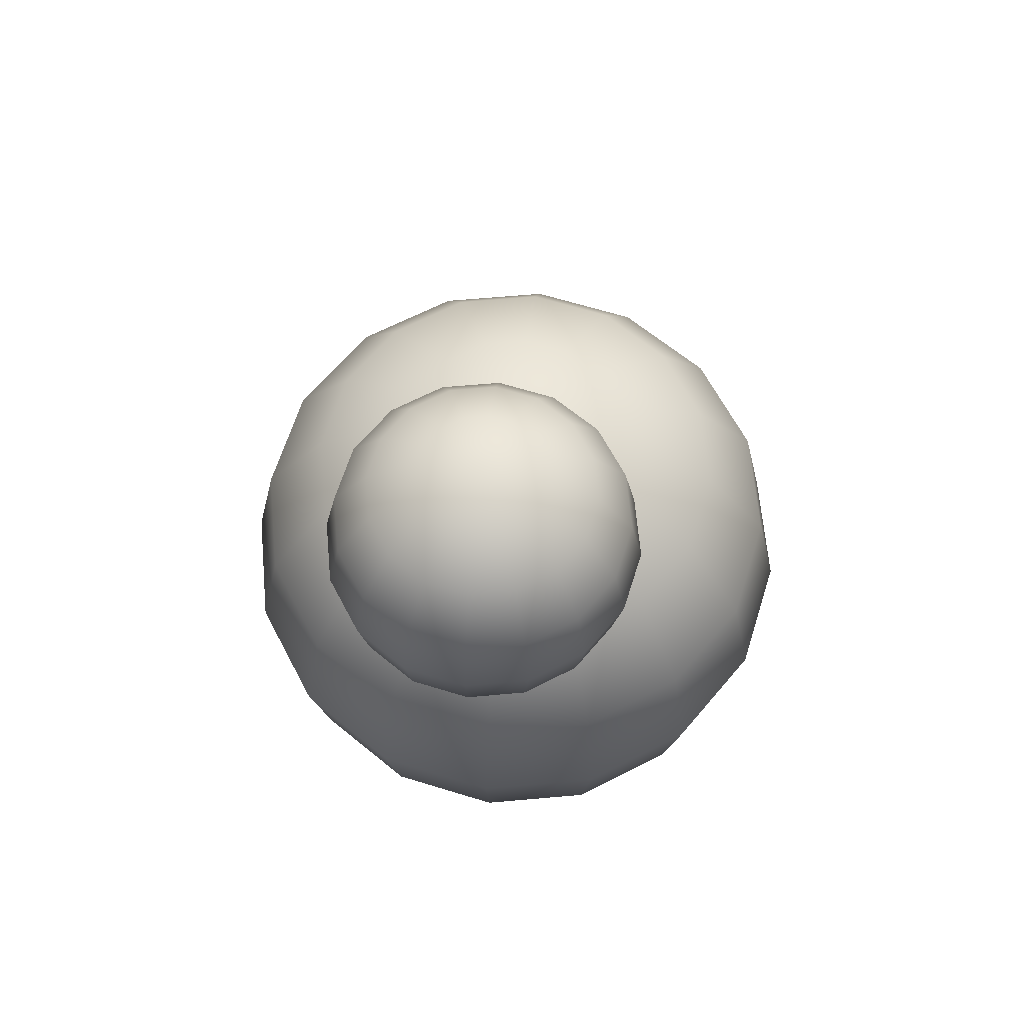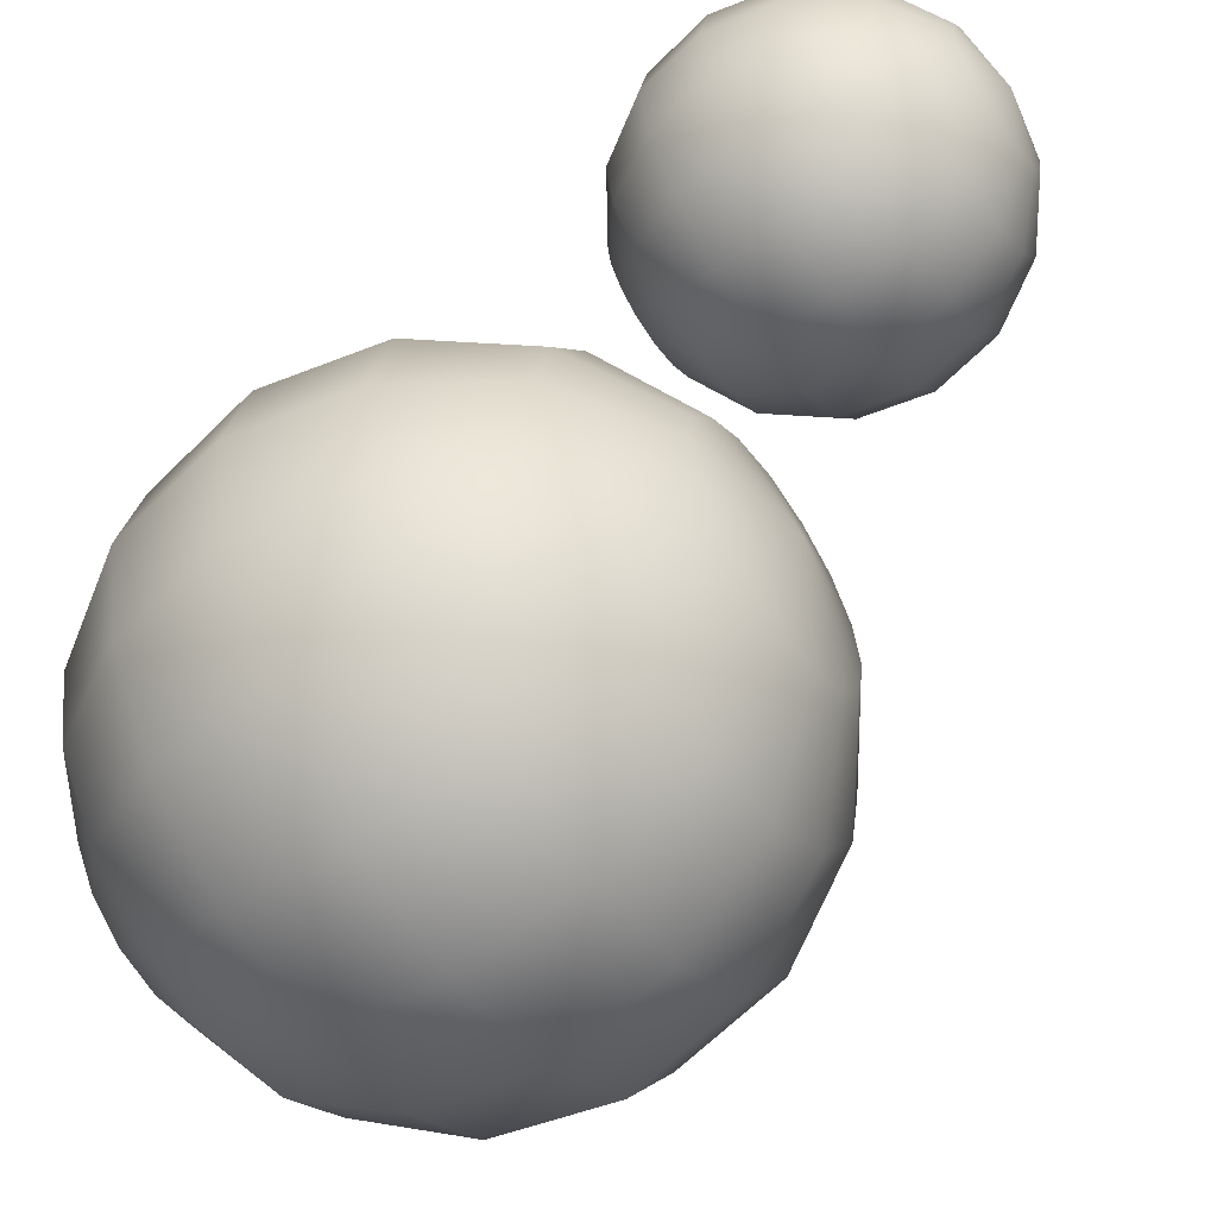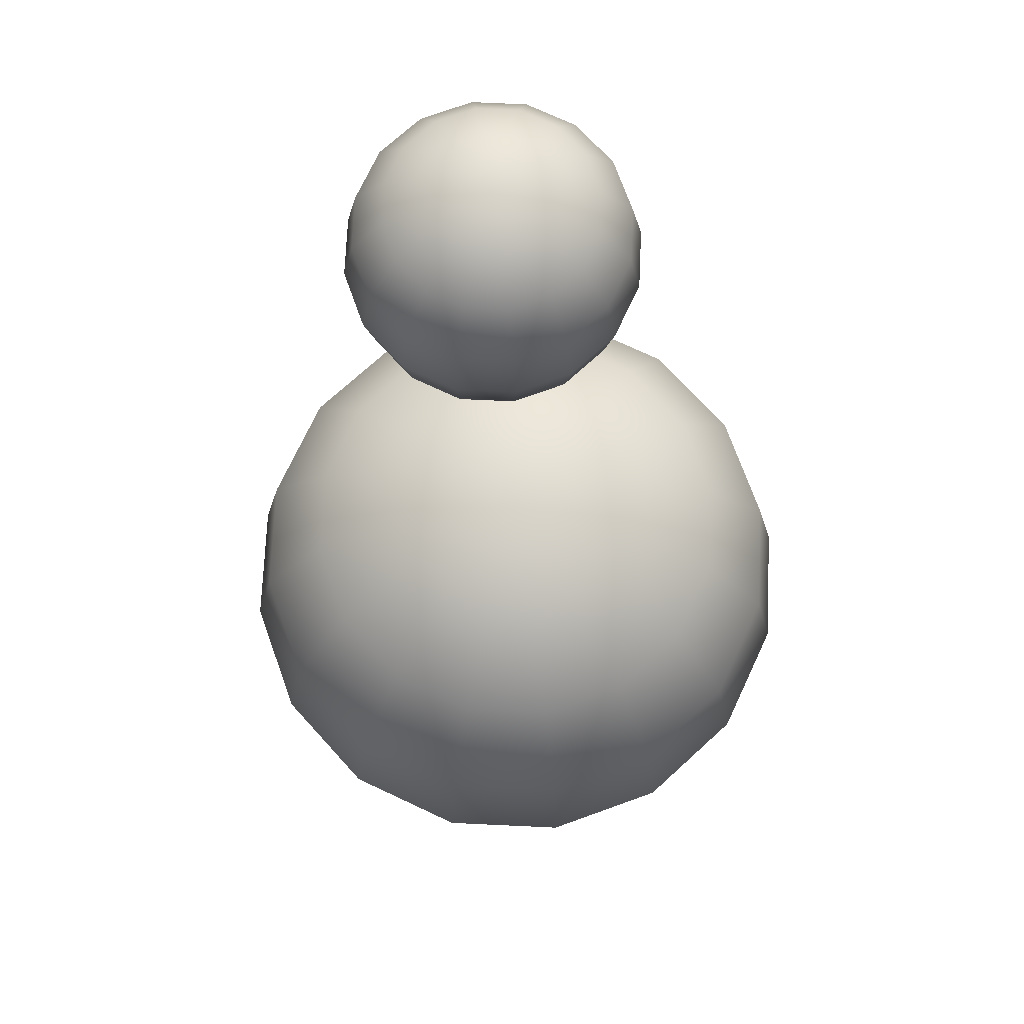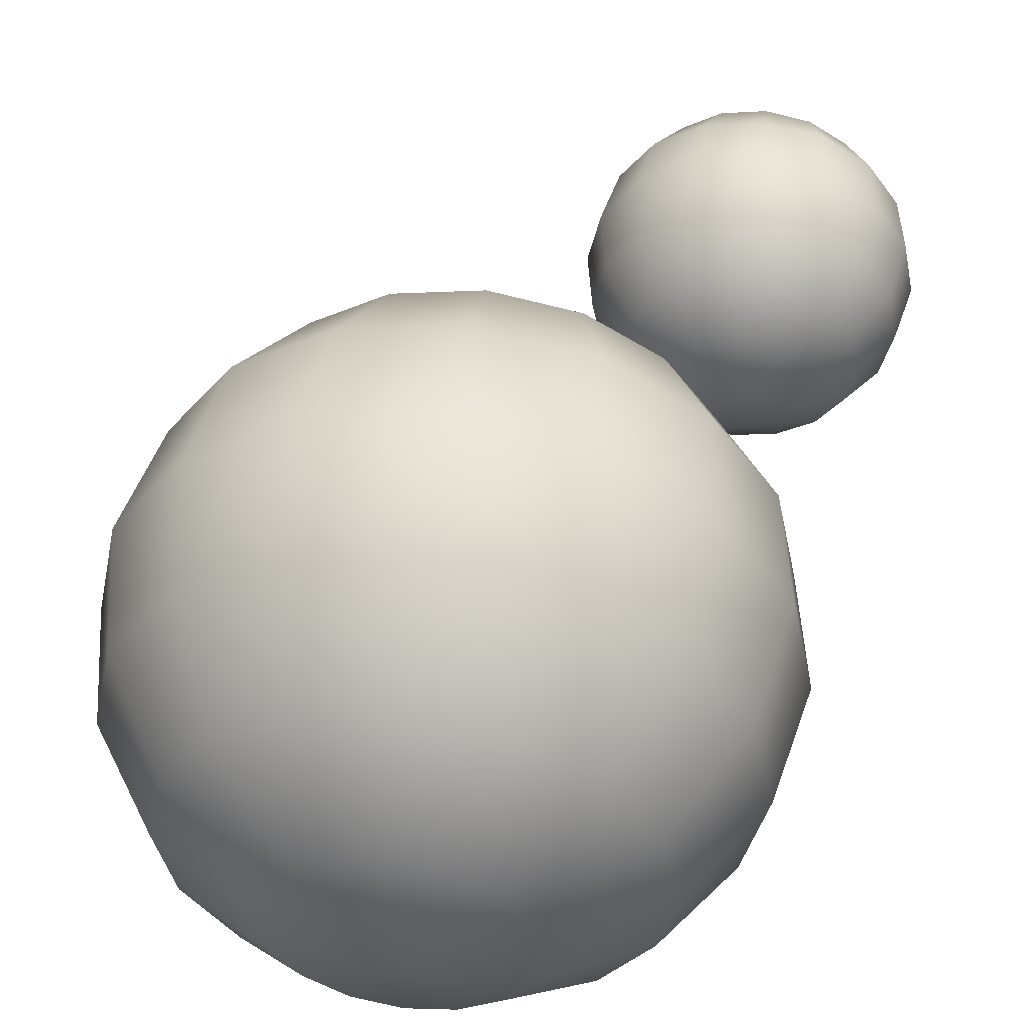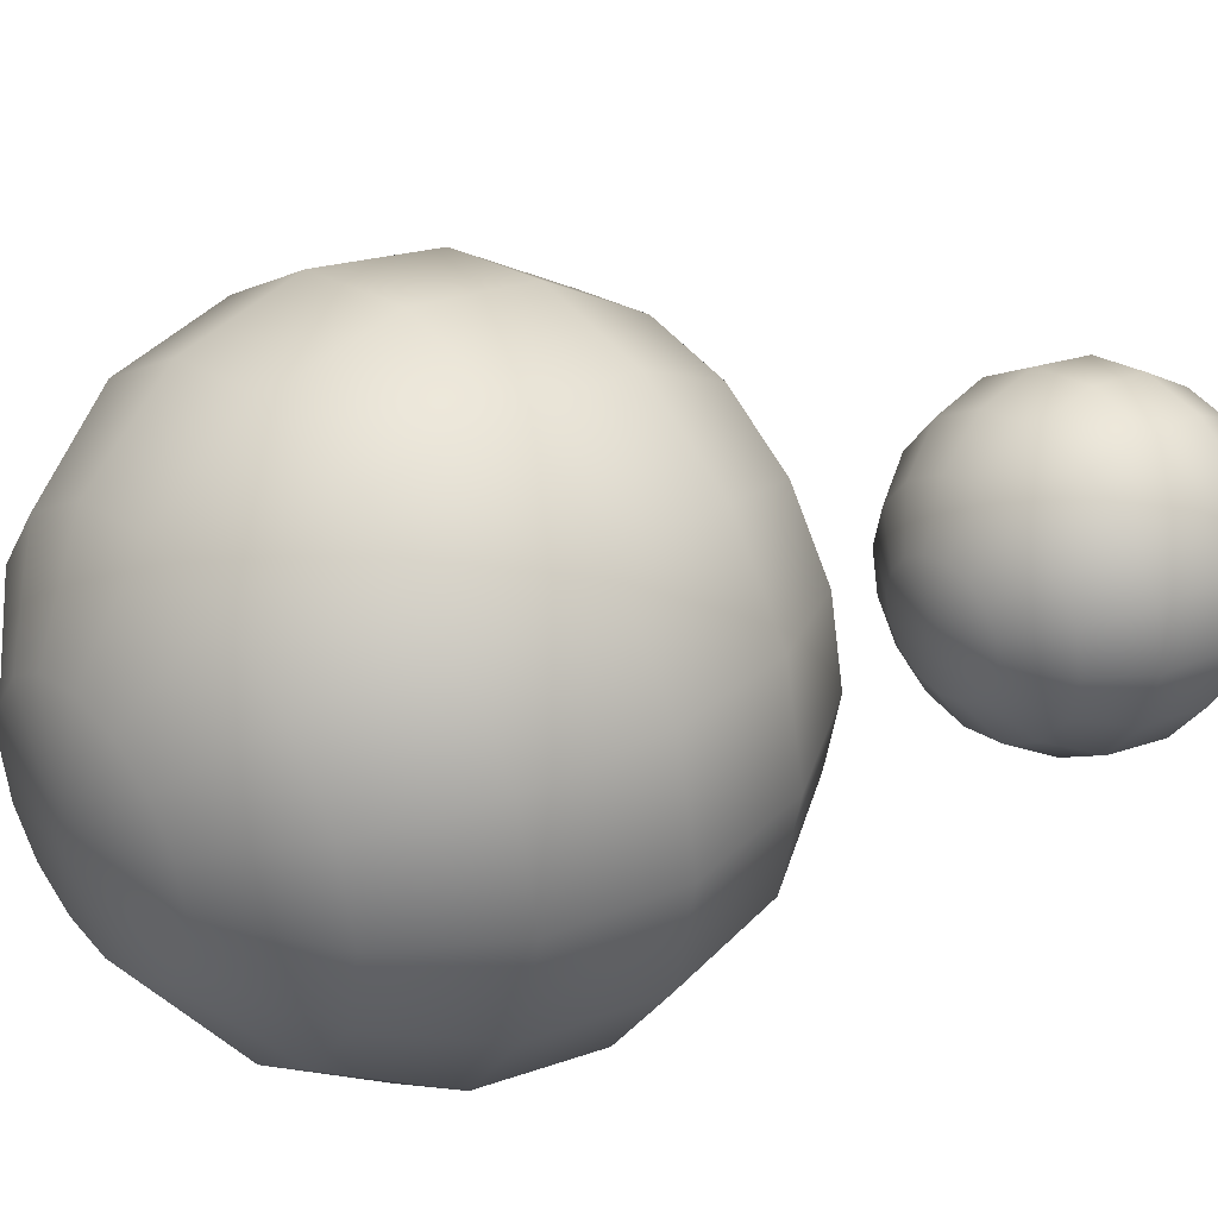
<metadata>
{"format":"obj","ext":"obj","renderer":"f3d","projection":"perspective","resolution":1024,"background":"white","views":[{"elev":63.6,"azim":96.1,"up":"+Y"},{"elev":-59.0,"azim":124.4,"up":"+Z"},{"elev":72.9,"azim":-98.6,"up":"+Y"},{"elev":52.0,"azim":7.8,"up":"+Z"},{"elev":36.2,"azim":50.2,"up":"+Z"}]}
</metadata>
<code>
o
v -699.5 126.7 26.71
v -699.5 126.7 26.71
v -699.5 126.7 26.71
v -699.5 126.7 26.71
v -699.5 126.7 26.71
v -699.5 126.7 26.71
v -699.5 126.7 26.71
v -699.5 126.7 26.71
v -699.5 126.7 26.71
v -699.5 126.7 26.71
v -699.5 126.7 26.71
v -699.5 126.7 26.71
v -699.5 126.7 26.71
v -699.5 126.7 26.71
v -699.5 126.7 26.71
v -699.5 126.7 26.71
v -699.5 126.7 26.71
v -737.8 119.1 26.71
v -734.8 119.1 41.36
v -726.5 119.1 53.77
v -714.1 119.1 62.07
v -699.5 119.1 64.98
v -684.8 119.1 62.07
v -672.4 119.1 53.77
v -664.1 119.1 41.36
v -661.2 119.1 26.71
v -664.1 119.1 12.07
v -672.4 119.1 -0.3489
v -684.8 119.1 -8.644
v -699.5 119.1 -11.56
v -714.1 119.1 -8.644
v -726.5 119.1 -0.3489
v -734.8 119.1 12.07
v -737.8 119.1 26.71
v -770.2 97.42 26.71
v -764.8 97.42 53.77
v -749.5 97.42 76.71
v -726.5 97.42 92.04
v -699.5 97.42 97.42
v -672.4 97.42 92.04
v -649.5 97.42 76.71
v -634.2 97.42 53.77
v -628.8 97.42 26.71
v -634.2 97.42 -0.3489
v -649.5 97.42 -23.29
v -672.4 97.42 -38.62
v -699.5 97.42 -44
v -726.5 97.42 -38.62
v -749.5 97.42 -23.29
v -764.8 97.42 -0.3489
v -770.2 97.42 26.71
v -791.9 64.98 26.71
v -784.8 64.98 62.07
v -764.8 64.98 92.04
v -734.8 64.98 112.1
v -699.5 64.98 119.1
v -664.1 64.98 112.1
v -634.2 64.98 92.04
v -614.1 64.98 62.07
v -607.1 64.98 26.71
v -614.1 64.98 -8.644
v -634.2 64.98 -38.62
v -664.1 64.98 -58.64
v -699.5 64.98 -65.68
v -734.8 64.98 -58.64
v -764.8 64.98 -38.62
v -784.8 64.98 -8.644
v -791.9 64.98 26.71
v -799.5 26.71 26.71
v -791.9 26.71 64.98
v -770.2 26.71 97.42
v -737.8 26.71 119.1
v -699.5 26.71 126.7
v -661.2 26.71 119.1
v -628.8 26.71 97.42
v -607.1 26.71 64.98
v -599.5 26.71 26.71
v -607.1 26.71 -11.56
v -628.8 26.71 -44
v -661.2 26.71 -65.68
v -699.5 26.71 -73.29
v -737.8 26.71 -65.68
v -770.2 26.71 -44
v -791.9 26.71 -11.56
v -799.5 26.71 26.71
v -791.9 -11.56 26.71
v -784.8 -11.56 62.07
v -764.8 -11.56 92.04
v -734.8 -11.56 112.1
v -699.5 -11.56 119.1
v -664.1 -11.56 112.1
v -634.2 -11.56 92.04
v -614.1 -11.56 62.07
v -607.1 -11.56 26.71
v -614.1 -11.56 -8.644
v -634.2 -11.56 -38.62
v -664.1 -11.56 -58.64
v -699.5 -11.56 -65.68
v -734.8 -11.56 -58.64
v -764.8 -11.56 -38.62
v -784.8 -11.56 -8.644
v -791.9 -11.56 26.71
v -770.2 -44 26.71
v -764.8 -44 53.77
v -749.5 -44 76.71
v -726.5 -44 92.04
v -699.5 -44 97.42
v -672.4 -44 92.04
v -649.5 -44 76.71
v -634.2 -44 53.77
v -628.8 -44 26.71
v -634.2 -44 -0.3489
v -649.5 -44 -23.29
v -672.4 -44 -38.62
v -699.5 -44 -44
v -726.5 -44 -38.62
v -749.5 -44 -23.29
v -764.8 -44 -0.3489
v -770.2 -44 26.71
v -737.8 -65.68 26.71
v -734.8 -65.68 41.36
v -726.5 -65.68 53.77
v -714.1 -65.68 62.07
v -699.5 -65.68 64.98
v -684.8 -65.68 62.07
v -672.4 -65.68 53.77
v -664.1 -65.68 41.36
v -661.2 -65.68 26.71
v -664.1 -65.68 12.07
v -672.4 -65.68 -0.3489
v -684.8 -65.68 -8.644
v -699.5 -65.68 -11.56
v -714.1 -65.68 -8.644
v -726.5 -65.68 -0.3489
v -734.8 -65.68 12.07
v -737.8 -65.68 26.71
v -699.5 -73.29 26.71
v -699.5 -73.29 26.71
v -699.5 -73.29 26.71
v -699.5 -73.29 26.71
v -699.5 -73.29 26.71
v -699.5 -73.29 26.71
v -699.5 -73.29 26.71
v -699.5 -73.29 26.71
v -699.5 -73.29 26.71
v -699.5 -73.29 26.71
v -699.5 -73.29 26.71
v -699.5 -73.29 26.71
v -699.5 -73.29 26.71
v -699.5 -73.29 26.71
v -699.5 -73.29 26.71
v -699.5 -73.29 26.71
v -699.5 -73.29 26.71
f 1 18 19
f 2 19 20
f 3 20 21
f 4 21 22
f 5 22 23
f 6 23 24
f 7 24 25
f 8 25 26
f 9 26 27
f 10 27 28
f 11 28 29
f 12 29 30
f 13 30 31
f 14 31 32
f 15 32 33
f 16 33 34
f 19 18 36
f 18 35 36
f 20 19 37
f 19 36 37
f 21 20 38
f 20 37 38
f 22 21 39
f 21 38 39
f 23 22 40
f 22 39 40
f 24 23 41
f 23 40 41
f 25 24 42
f 24 41 42
f 26 25 43
f 25 42 43
f 27 26 44
f 26 43 44
f 28 27 45
f 27 44 45
f 29 28 46
f 28 45 46
f 30 29 47
f 29 46 47
f 31 30 48
f 30 47 48
f 32 31 49
f 31 48 49
f 33 32 50
f 32 49 50
f 34 33 51
f 33 50 51
f 36 35 53
f 35 52 53
f 37 36 54
f 36 53 54
f 38 37 55
f 37 54 55
f 39 38 56
f 38 55 56
f 40 39 57
f 39 56 57
f 41 40 58
f 40 57 58
f 42 41 59
f 41 58 59
f 43 42 60
f 42 59 60
f 44 43 61
f 43 60 61
f 45 44 62
f 44 61 62
f 46 45 63
f 45 62 63
f 47 46 64
f 46 63 64
f 48 47 65
f 47 64 65
f 49 48 66
f 48 65 66
f 50 49 67
f 49 66 67
f 51 50 68
f 50 67 68
f 53 52 70
f 52 69 70
f 54 53 71
f 53 70 71
f 55 54 72
f 54 71 72
f 56 55 73
f 55 72 73
f 57 56 74
f 56 73 74
f 58 57 75
f 57 74 75
f 59 58 76
f 58 75 76
f 60 59 77
f 59 76 77
f 61 60 78
f 60 77 78
f 62 61 79
f 61 78 79
f 63 62 80
f 62 79 80
f 64 63 81
f 63 80 81
f 65 64 82
f 64 81 82
f 66 65 83
f 65 82 83
f 67 66 84
f 66 83 84
f 68 67 85
f 67 84 85
f 70 69 87
f 69 86 87
f 71 70 88
f 70 87 88
f 72 71 89
f 71 88 89
f 73 72 90
f 72 89 90
f 74 73 91
f 73 90 91
f 75 74 92
f 74 91 92
f 76 75 93
f 75 92 93
f 77 76 94
f 76 93 94
f 78 77 95
f 77 94 95
f 79 78 96
f 78 95 96
f 80 79 97
f 79 96 97
f 81 80 98
f 80 97 98
f 82 81 99
f 81 98 99
f 83 82 100
f 82 99 100
f 84 83 101
f 83 100 101
f 85 84 102
f 84 101 102
f 87 86 104
f 86 103 104
f 88 87 105
f 87 104 105
f 89 88 106
f 88 105 106
f 90 89 107
f 89 106 107
f 91 90 108
f 90 107 108
f 92 91 109
f 91 108 109
f 93 92 110
f 92 109 110
f 94 93 111
f 93 110 111
f 95 94 112
f 94 111 112
f 96 95 113
f 95 112 113
f 97 96 114
f 96 113 114
f 98 97 115
f 97 114 115
f 99 98 116
f 98 115 116
f 100 99 117
f 99 116 117
f 101 100 118
f 100 117 118
f 102 101 119
f 101 118 119
f 104 103 121
f 103 120 121
f 105 104 122
f 104 121 122
f 106 105 123
f 105 122 123
f 107 106 124
f 106 123 124
f 108 107 125
f 107 124 125
f 109 108 126
f 108 125 126
f 110 109 127
f 109 126 127
f 111 110 128
f 110 127 128
f 112 111 129
f 111 128 129
f 113 112 130
f 112 129 130
f 114 113 131
f 113 130 131
f 115 114 132
f 114 131 132
f 116 115 133
f 115 132 133
f 117 116 134
f 116 133 134
f 118 117 135
f 117 134 135
f 119 118 136
f 118 135 136
f 121 120 138
f 122 121 139
f 123 122 140
f 124 123 141
f 125 124 142
f 126 125 143
f 127 126 144
f 128 127 145
f 129 128 146
f 130 129 147
f 131 130 148
f 132 131 149
f 133 132 150
f 134 133 151
f 135 134 152
f 136 135 153
o
v -629.7 226.7 29.38
v -629.7 226.7 29.38
v -629.7 226.7 29.38
v -629.7 226.7 29.38
v -629.7 226.7 29.38
v -629.7 226.7 29.38
v -629.7 226.7 29.38
v -629.7 226.7 29.38
v -629.7 226.7 29.38
v -629.7 226.7 29.38
v -629.7 226.7 29.38
v -629.7 226.7 29.38
v -629.7 226.7 29.38
v -629.7 226.7 29.38
v -629.7 226.7 29.38
v -629.7 226.7 29.38
v -629.7 226.7 29.38
v -648.8 222.9 29.38
v -647.4 222.9 36.7
v -643.2 222.9 42.91
v -637 222.9 47.06
v -629.7 222.9 48.52
v -622.4 222.9 47.06
v -616.2 222.9 42.91
v -612 222.9 36.7
v -610.6 222.9 29.38
v -612 222.9 22.06
v -616.2 222.9 15.85
v -622.4 222.9 11.7
v -629.7 222.9 10.25
v -637 222.9 11.7
v -643.2 222.9 15.85
v -647.4 222.9 22.06
v -648.8 222.9 29.38
v -665 212.1 29.38
v -662.4 212.1 42.91
v -654.7 212.1 54.38
v -643.2 212.1 62.05
v -629.7 212.1 64.74
v -616.2 212.1 62.05
v -604.7 212.1 54.38
v -597 212.1 42.91
v -594.3 212.1 29.38
v -597 212.1 15.85
v -604.7 212.1 4.382
v -616.2 212.1 -3.282
v -629.7 212.1 -5.973
v -643.2 212.1 -3.282
v -654.7 212.1 4.382
v -662.4 212.1 15.85
v -665 212.1 29.38
v -675.9 195.8 29.38
v -672.4 195.8 47.06
v -662.4 195.8 62.05
v -647.4 195.8 72.06
v -629.7 195.8 75.58
v -612 195.8 72.06
v -597 195.8 62.05
v -587 195.8 47.06
v -583.5 195.8 29.38
v -587 195.8 11.7
v -597 195.8 -3.282
v -612 195.8 -13.3
v -629.7 195.8 -16.81
v -647.4 195.8 -13.3
v -662.4 195.8 -3.282
v -672.4 195.8 11.7
v -675.9 195.8 29.38
v -679.7 176.7 29.38
v -675.9 176.7 48.52
v -665 176.7 64.74
v -648.8 176.7 75.58
v -629.7 176.7 79.38
v -610.6 176.7 75.58
v -594.3 176.7 64.74
v -583.5 176.7 48.52
v -579.7 176.7 29.38
v -583.5 176.7 10.25
v -594.3 176.7 -5.973
v -610.6 176.7 -16.81
v -629.7 176.7 -20.62
v -648.8 176.7 -16.81
v -665 176.7 -5.973
v -675.9 176.7 10.25
v -679.7 176.7 29.38
v -675.9 157.6 29.38
v -672.4 157.6 47.06
v -662.4 157.6 62.05
v -647.4 157.6 72.06
v -629.7 157.6 75.58
v -612 157.6 72.06
v -597 157.6 62.05
v -587 157.6 47.06
v -583.5 157.6 29.38
v -587 157.6 11.7
v -597 157.6 -3.282
v -612 157.6 -13.3
v -629.7 157.6 -16.81
v -647.4 157.6 -13.3
v -662.4 157.6 -3.282
v -672.4 157.6 11.7
v -675.9 157.6 29.38
v -665 141.4 29.38
v -662.4 141.4 42.91
v -654.7 141.4 54.38
v -643.2 141.4 62.05
v -629.7 141.4 64.74
v -616.2 141.4 62.05
v -604.7 141.4 54.38
v -597 141.4 42.91
v -594.3 141.4 29.38
v -597 141.4 15.85
v -604.7 141.4 4.382
v -616.2 141.4 -3.282
v -629.7 141.4 -5.973
v -643.2 141.4 -3.282
v -654.7 141.4 4.382
v -662.4 141.4 15.85
v -665 141.4 29.38
v -648.8 130.5 29.38
v -647.4 130.5 36.7
v -643.2 130.5 42.91
v -637 130.5 47.06
v -629.7 130.5 48.52
v -622.4 130.5 47.06
v -616.2 130.5 42.91
v -612 130.5 36.7
v -610.6 130.5 29.38
v -612 130.5 22.06
v -616.2 130.5 15.85
v -622.4 130.5 11.7
v -629.7 130.5 10.25
v -637 130.5 11.7
v -643.2 130.5 15.85
v -647.4 130.5 22.06
v -648.8 130.5 29.38
v -629.7 126.7 29.38
v -629.7 126.7 29.38
v -629.7 126.7 29.38
v -629.7 126.7 29.38
v -629.7 126.7 29.38
v -629.7 126.7 29.38
v -629.7 126.7 29.38
v -629.7 126.7 29.38
v -629.7 126.7 29.38
v -629.7 126.7 29.38
v -629.7 126.7 29.38
v -629.7 126.7 29.38
v -629.7 126.7 29.38
v -629.7 126.7 29.38
v -629.7 126.7 29.38
v -629.7 126.7 29.38
v -629.7 126.7 29.38
f 154 171 172
f 155 172 173
f 156 173 174
f 157 174 175
f 158 175 176
f 159 176 177
f 160 177 178
f 161 178 179
f 162 179 180
f 163 180 181
f 164 181 182
f 165 182 183
f 166 183 184
f 167 184 185
f 168 185 186
f 169 186 187
f 172 171 189
f 171 188 189
f 173 172 190
f 172 189 190
f 174 173 191
f 173 190 191
f 175 174 192
f 174 191 192
f 176 175 193
f 175 192 193
f 177 176 194
f 176 193 194
f 178 177 195
f 177 194 195
f 179 178 196
f 178 195 196
f 180 179 197
f 179 196 197
f 181 180 198
f 180 197 198
f 182 181 199
f 181 198 199
f 183 182 200
f 182 199 200
f 184 183 201
f 183 200 201
f 185 184 202
f 184 201 202
f 186 185 203
f 185 202 203
f 187 186 204
f 186 203 204
f 189 188 206
f 188 205 206
f 190 189 207
f 189 206 207
f 191 190 208
f 190 207 208
f 192 191 209
f 191 208 209
f 193 192 210
f 192 209 210
f 194 193 211
f 193 210 211
f 195 194 212
f 194 211 212
f 196 195 213
f 195 212 213
f 197 196 214
f 196 213 214
f 198 197 215
f 197 214 215
f 199 198 216
f 198 215 216
f 200 199 217
f 199 216 217
f 201 200 218
f 200 217 218
f 202 201 219
f 201 218 219
f 203 202 220
f 202 219 220
f 204 203 221
f 203 220 221
f 206 205 223
f 205 222 223
f 207 206 224
f 206 223 224
f 208 207 225
f 207 224 225
f 209 208 226
f 208 225 226
f 210 209 227
f 209 226 227
f 211 210 228
f 210 227 228
f 212 211 229
f 211 228 229
f 213 212 230
f 212 229 230
f 214 213 231
f 213 230 231
f 215 214 232
f 214 231 232
f 216 215 233
f 215 232 233
f 217 216 234
f 216 233 234
f 218 217 235
f 217 234 235
f 219 218 236
f 218 235 236
f 220 219 237
f 219 236 237
f 221 220 238
f 220 237 238
f 223 222 240
f 222 239 240
f 224 223 241
f 223 240 241
f 225 224 242
f 224 241 242
f 226 225 243
f 225 242 243
f 227 226 244
f 226 243 244
f 228 227 245
f 227 244 245
f 229 228 246
f 228 245 246
f 230 229 247
f 229 246 247
f 231 230 248
f 230 247 248
f 232 231 249
f 231 248 249
f 233 232 250
f 232 249 250
f 234 233 251
f 233 250 251
f 235 234 252
f 234 251 252
f 236 235 253
f 235 252 253
f 237 236 254
f 236 253 254
f 238 237 255
f 237 254 255
f 240 239 257
f 239 256 257
f 241 240 258
f 240 257 258
f 242 241 259
f 241 258 259
f 243 242 260
f 242 259 260
f 244 243 261
f 243 260 261
f 245 244 262
f 244 261 262
f 246 245 263
f 245 262 263
f 247 246 264
f 246 263 264
f 248 247 265
f 247 264 265
f 249 248 266
f 248 265 266
f 250 249 267
f 249 266 267
f 251 250 268
f 250 267 268
f 252 251 269
f 251 268 269
f 253 252 270
f 252 269 270
f 254 253 271
f 253 270 271
f 255 254 272
f 254 271 272
f 257 256 274
f 256 273 274
f 258 257 275
f 257 274 275
f 259 258 276
f 258 275 276
f 260 259 277
f 259 276 277
f 261 260 278
f 260 277 278
f 262 261 279
f 261 278 279
f 263 262 280
f 262 279 280
f 264 263 281
f 263 280 281
f 265 264 282
f 264 281 282
f 266 265 283
f 265 282 283
f 267 266 284
f 266 283 284
f 268 267 285
f 267 284 285
f 269 268 286
f 268 285 286
f 270 269 287
f 269 286 287
f 271 270 288
f 270 287 288
f 272 271 289
f 271 288 289
f 274 273 291
f 275 274 292
f 276 275 293
f 277 276 294
f 278 277 295
f 279 278 296
f 280 279 297
f 281 280 298
f 282 281 299
f 283 282 300
f 284 283 301
f 285 284 302
f 286 285 303
f 287 286 304
f 288 287 305
f 289 288 306

</code>
